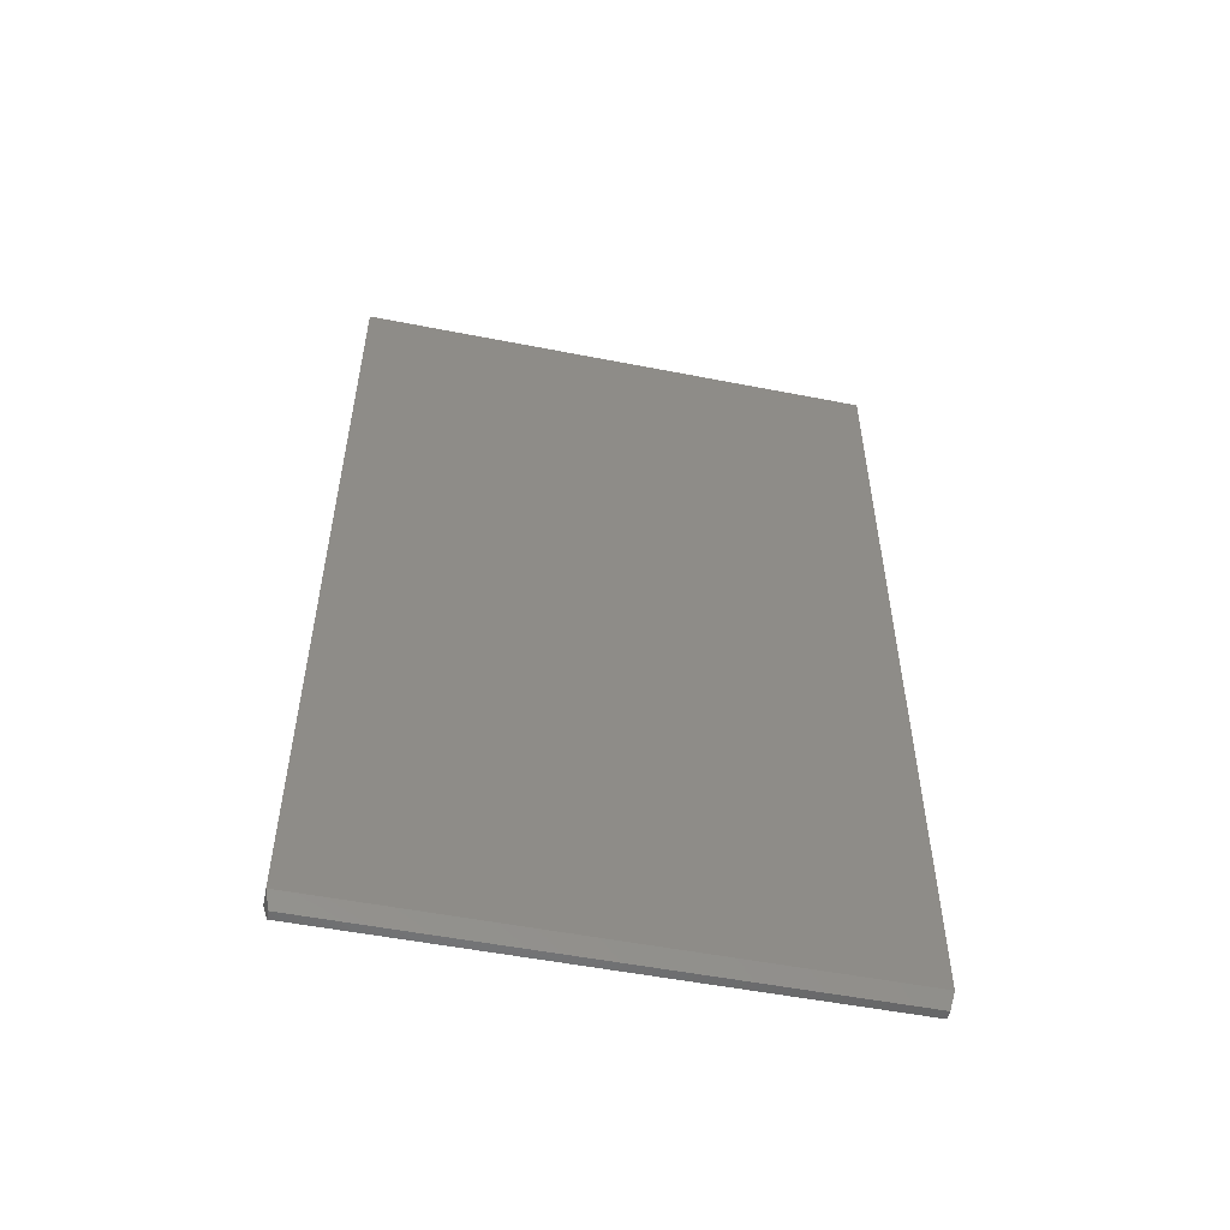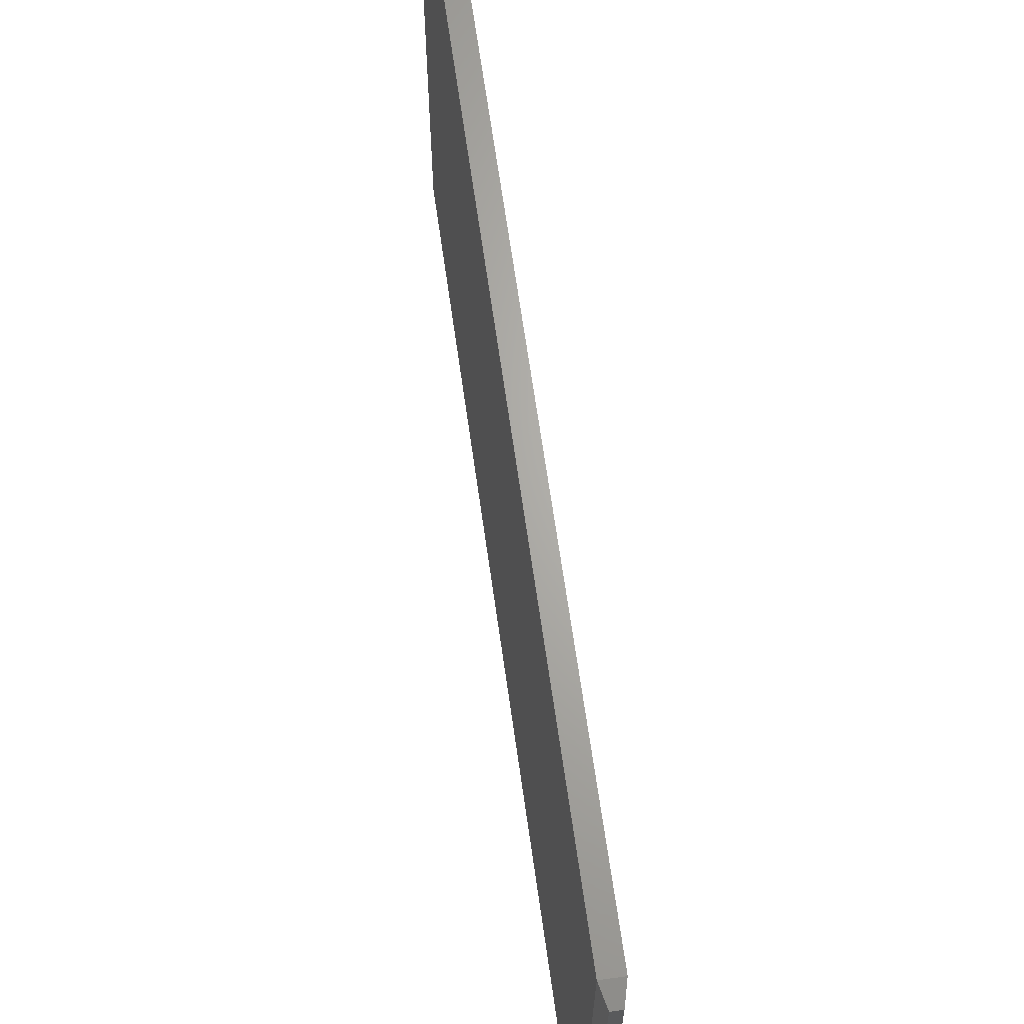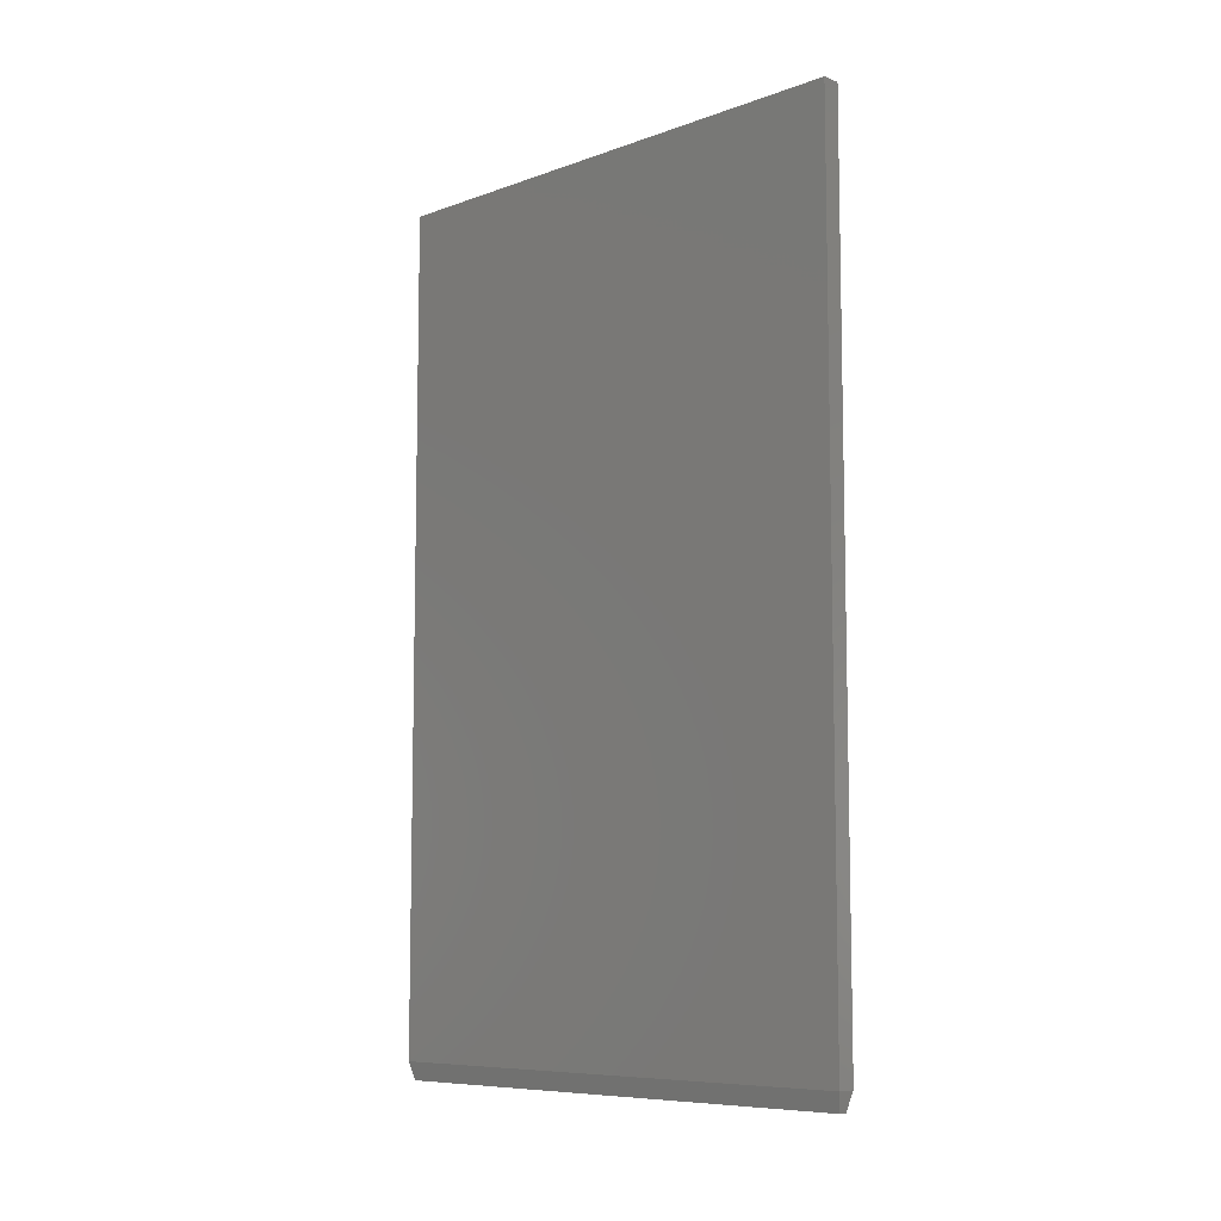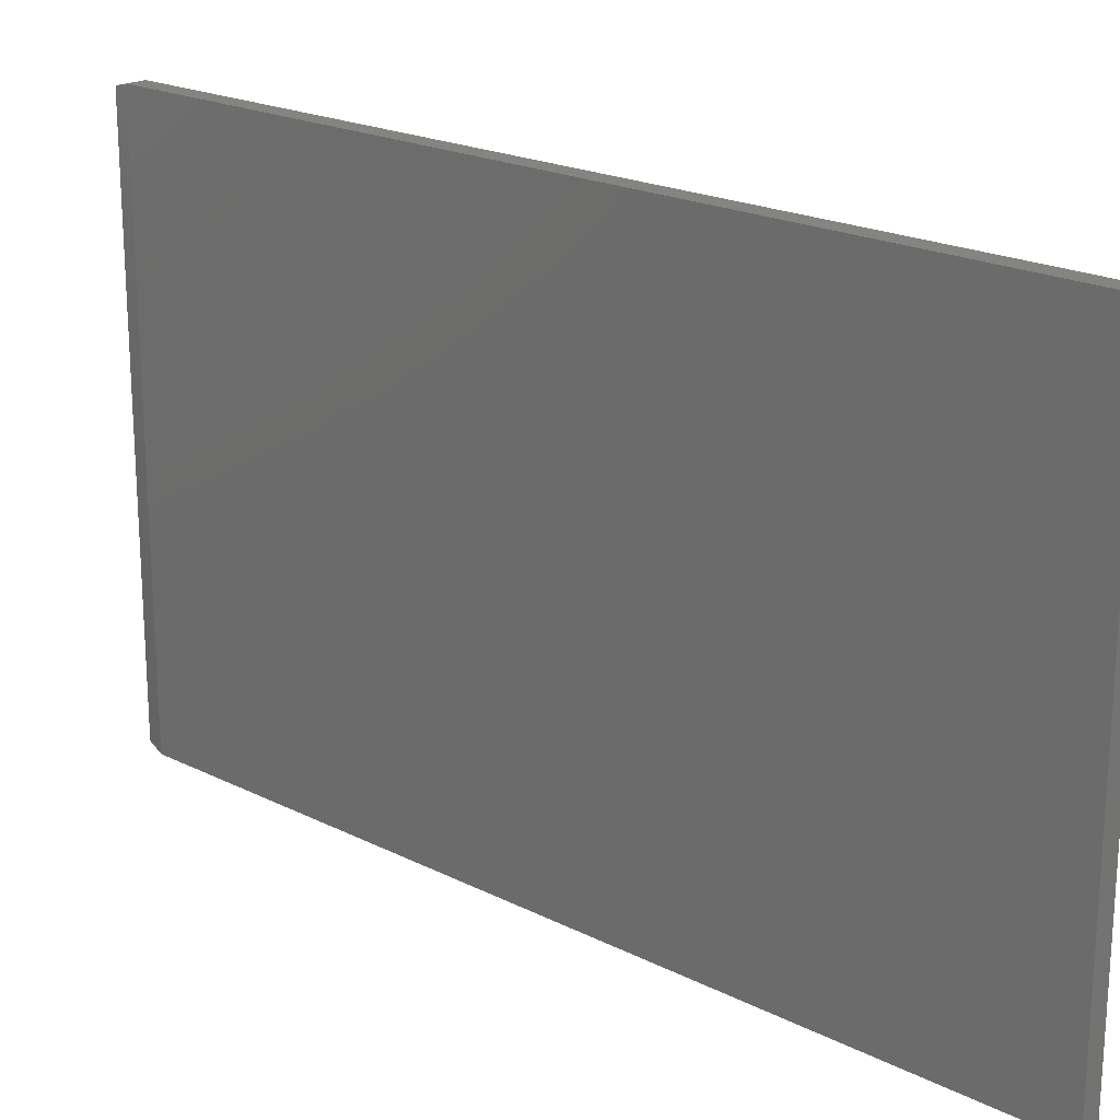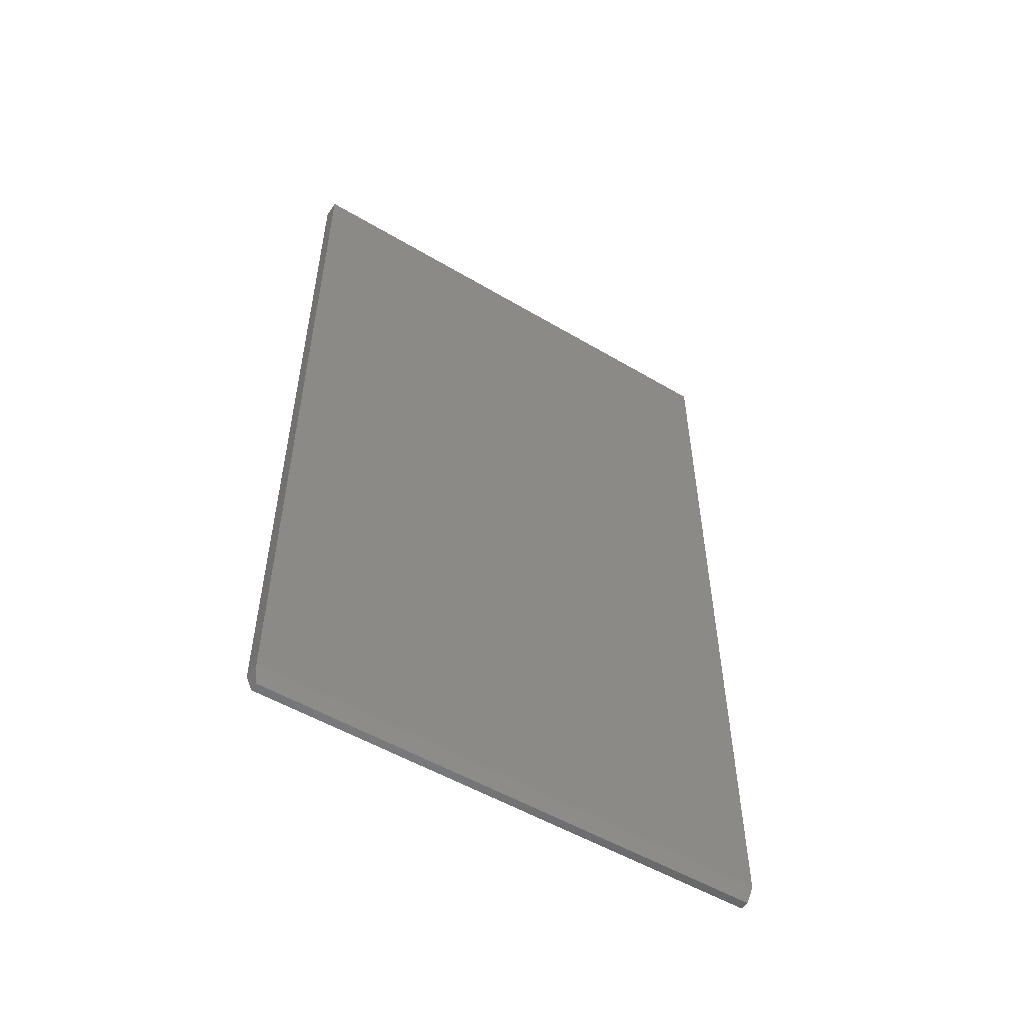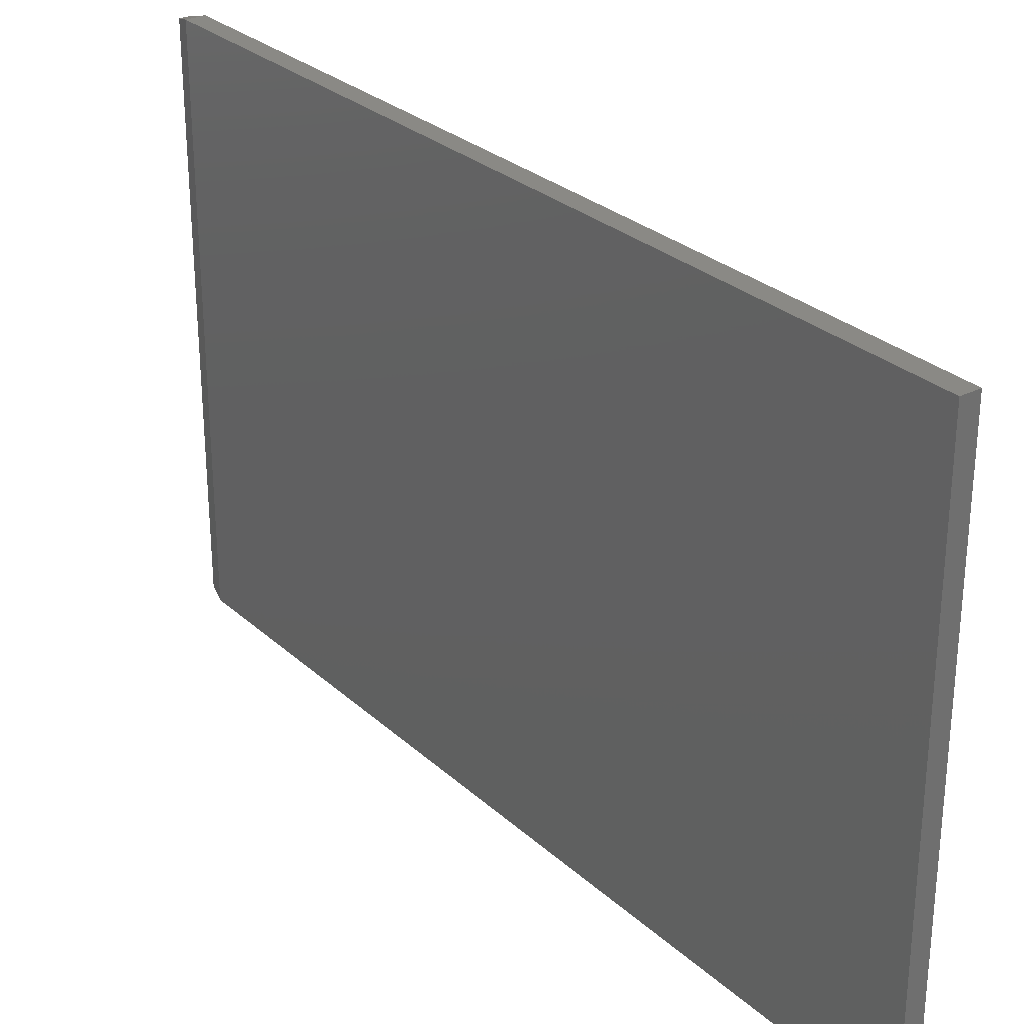
<metadata>
{"format":"stl","ext":"stl","renderer":"f3d","projection":"perspective","resolution":1024,"background":"white","views":[{"elev":-52.7,"azim":-101.9,"up":"+Z"},{"elev":66.1,"azim":172.0,"up":"+Y"},{"elev":-8.2,"azim":134.4,"up":"+Z"},{"elev":20.5,"azim":-47.6,"up":"+Y"},{"elev":-53.1,"azim":57.6,"up":"+Z"},{"elev":28.4,"azim":-37.0,"up":"+Y"}]}
</metadata>
<code>
# stl→obj: 12 verts, 20 faces
v 0.03125 -0.4531 -0.7188
v 0.03125 0.4627 -0.7188
v 0.03125 -0.4531 0.75
v 0.03125 0.4627 0.75
v -3.469e-18 -0.4531 -0.7188
v -1.665e-16 -0.4531 0.75
v -3.469e-18 0.4627 -0.7188
v -1.665e-16 0.4627 0.75
v 0.02344 -0.4453 -0.75
v 0.007812 -0.4453 -0.75
v 0.02344 0.4549 -0.75
v 0.007812 0.4549 -0.75
f 1 2 3
f 3 2 4
f 5 6 7
f 7 6 8
f 3 6 1
f 1 6 5
f 2 7 4
f 4 7 8
f 9 10 11
f 11 10 12
f 1 5 9
f 9 5 10
f 7 12 5
f 5 12 10
f 7 2 12
f 12 2 11
f 2 1 11
f 11 1 9
f 4 8 3
f 3 8 6

</code>
